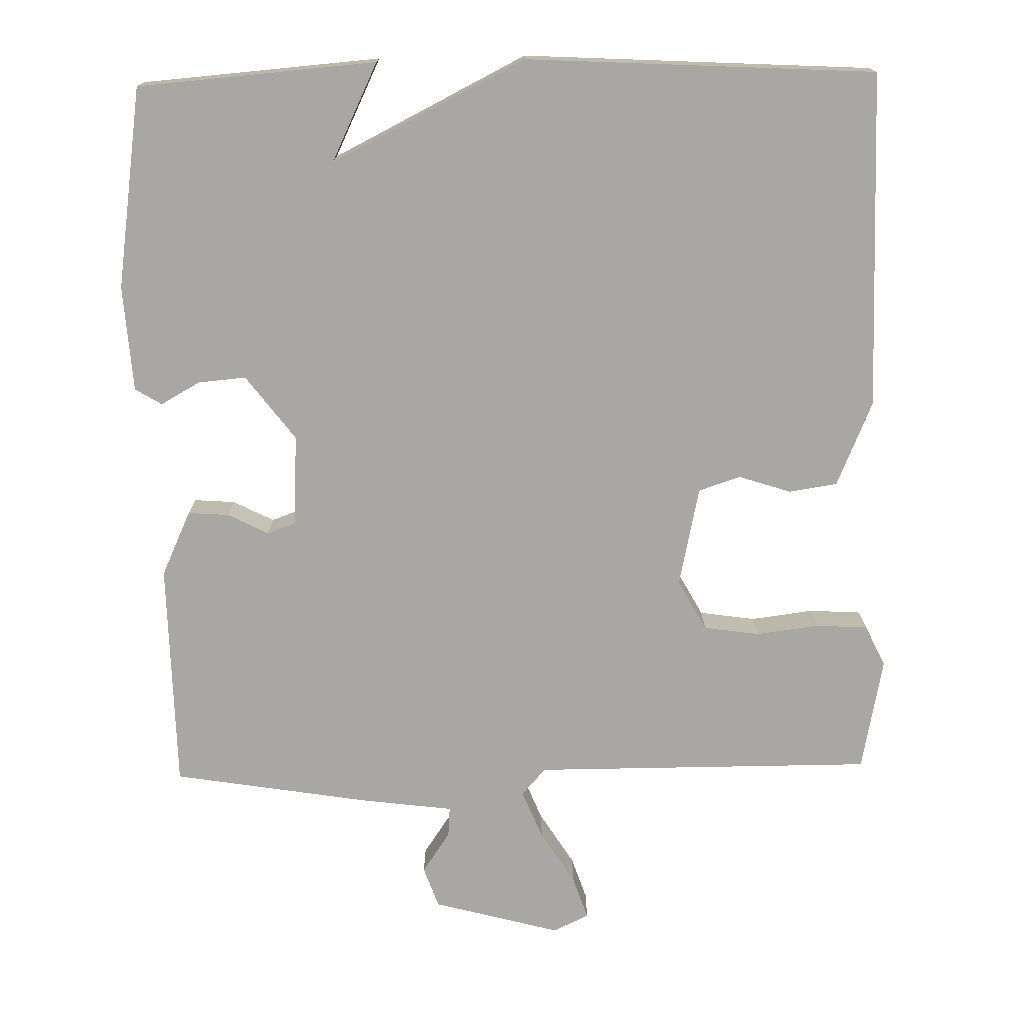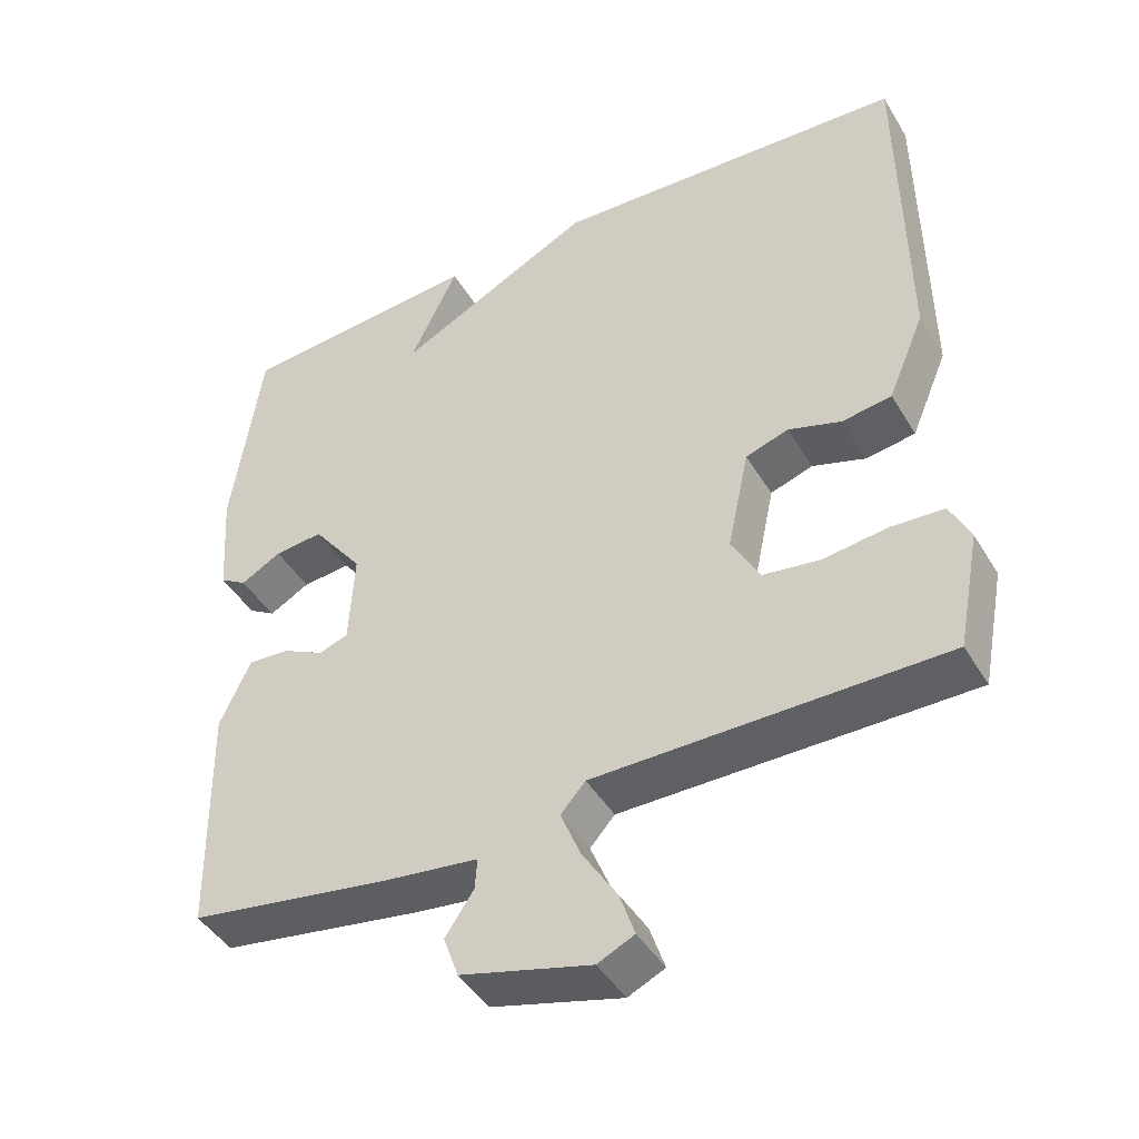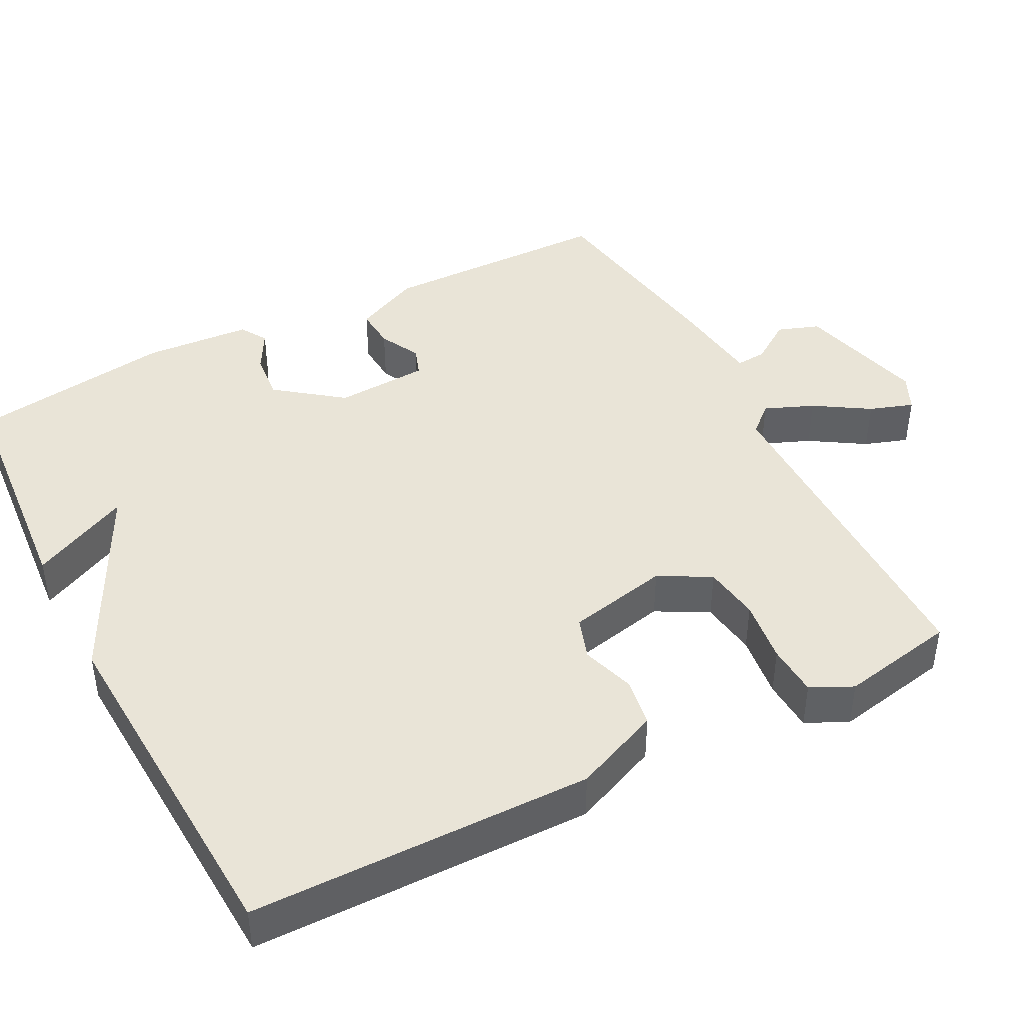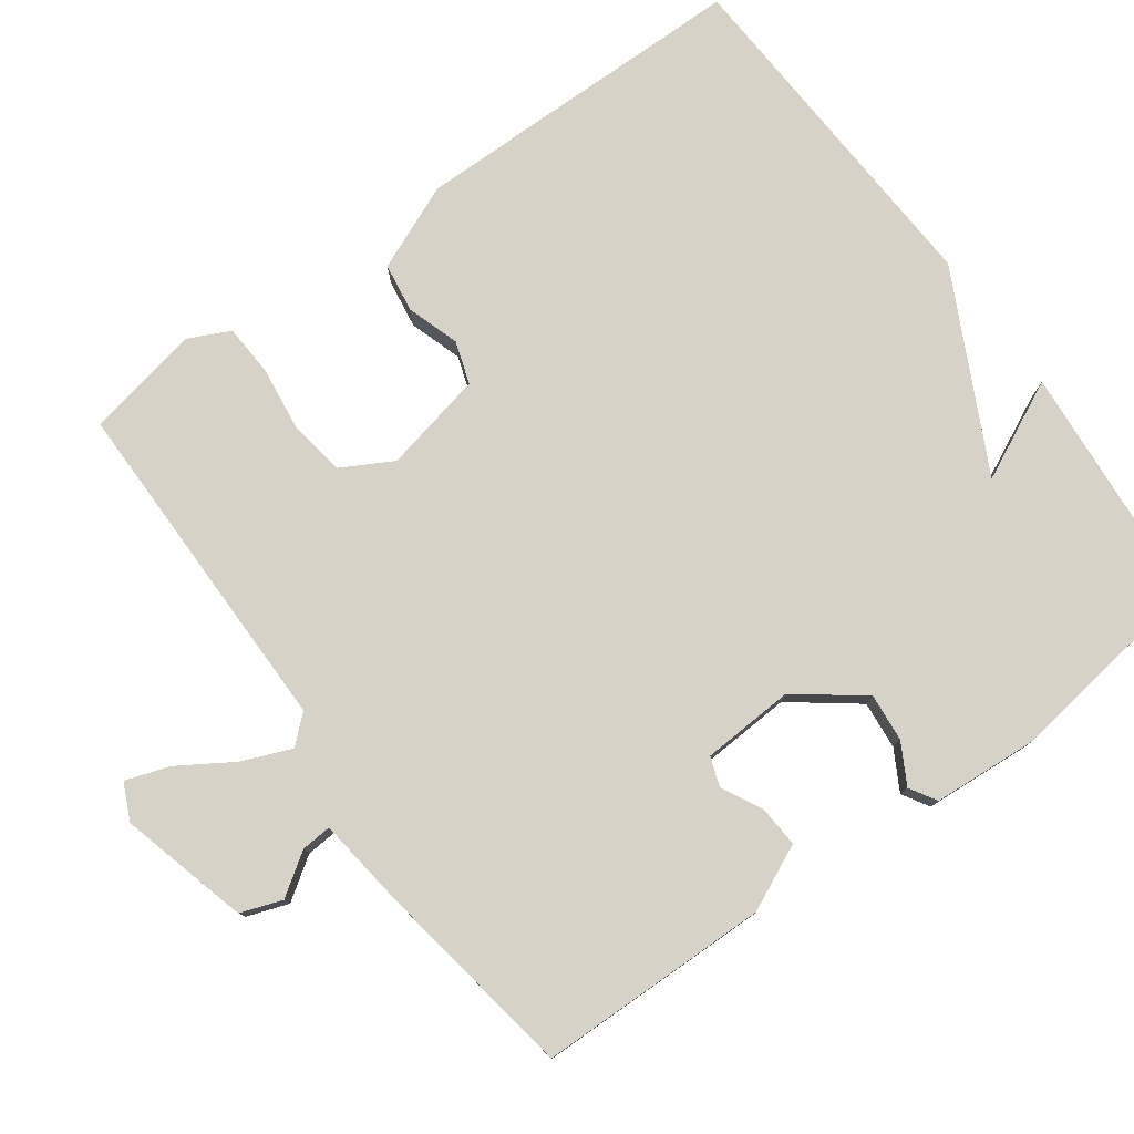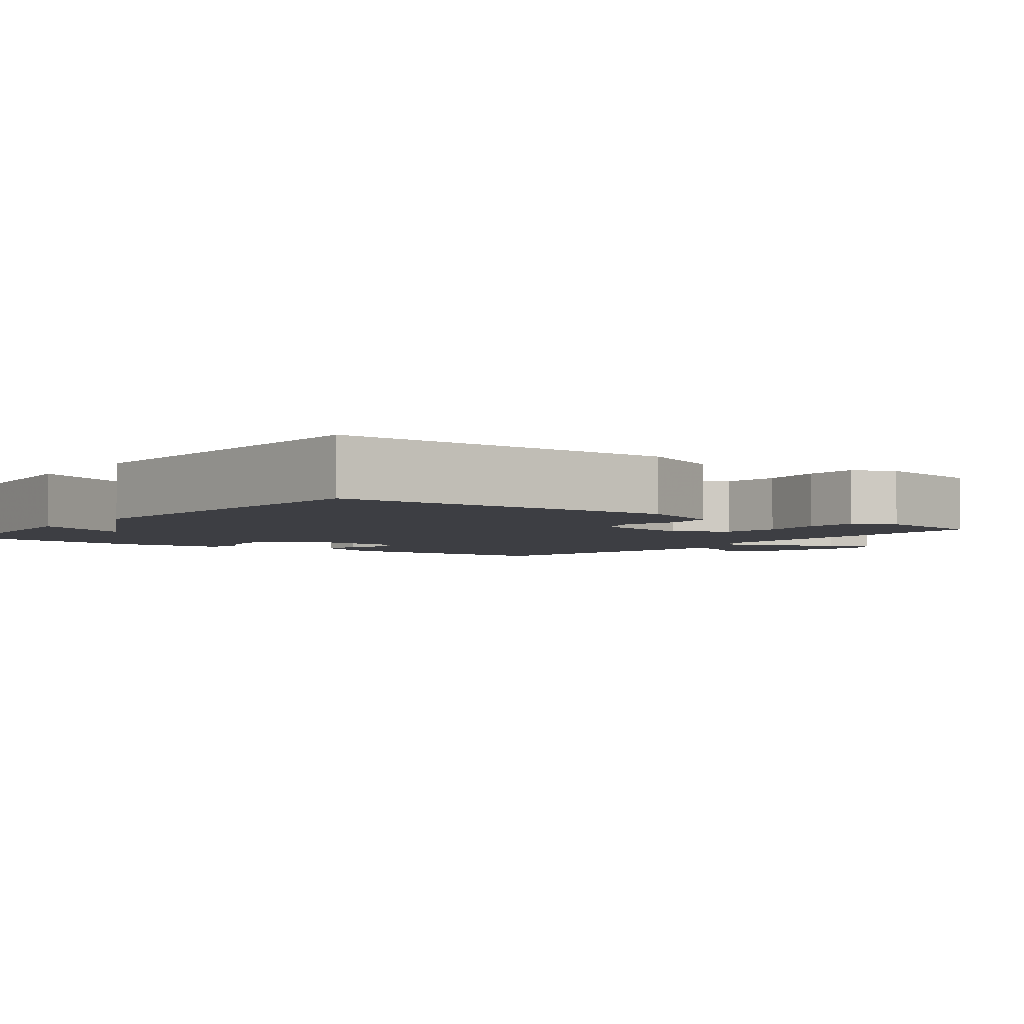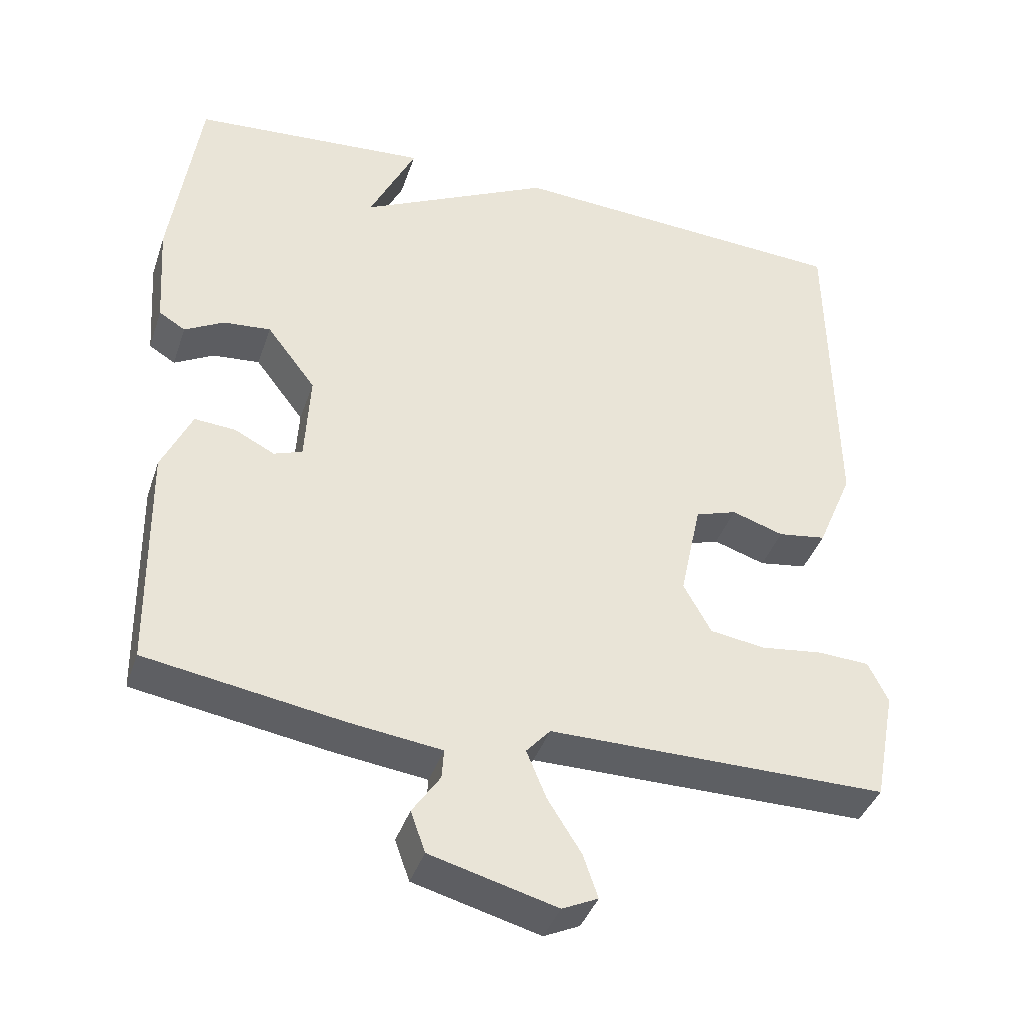
<metadata>
{"format":"obj","ext":"obj","renderer":"f3d","projection":"perspective","resolution":1024,"background":"white","views":[{"elev":-74.6,"azim":1.1,"up":"+Y"},{"elev":-44.2,"azim":29.1,"up":"+Z"},{"elev":43.4,"azim":62.6,"up":"+Y"},{"elev":78.4,"azim":-126.0,"up":"+Y"},{"elev":-3.7,"azim":53.3,"up":"+Y"},{"elev":-39.9,"azim":-17.9,"up":"+Z"}]}
</metadata>
<code>
v 0.5 0.07 0.5
v 0.505 0.07 0.042
v 0.456 0.07 -0.074
v 0.39 0.07 -0.084
v 0.319 0.07 -0.061
v 0.262 0.07 -0.08
v 0.233 0.07 -0.216
v 0.271 0.07 -0.285
v 0.347 0.07 -0.296
v 0.433 0.07 -0.285
v 0.503 0.07 -0.289
v 0.53 0.07 -0.345
v 0.5 0.07 -0.5
v 0.036 0.07 -0.5
v 0.003 0.07 -0.537
v 0.03 0.07 -0.603
v 0.076 0.07 -0.676
v 0.096 0.07 -0.735
v 0.047 0.07 -0.758
v -0.126 0.07 -0.712
v -0.146 0.07 -0.656
v -0.108 0.07 -0.6
v -0.105 0.07 -0.559
v -0.232 0.07 -0.543
v -0.5 0.07 -0.5
v -0.505 0.07 -0.188
v -0.464 0.07 -0.099
v -0.408 0.07 -0.103
v -0.353 0.07 -0.131
v -0.314 0.07 -0.117
v -0.307 0.07 0.008
v -0.374 0.07 0.096
v -0.439 0.07 0.09
v -0.493 0.07 0.06
v -0.529 0.07 0.082
v -0.539 0.07 0.226
v -0.5 0.07 0.5
v -0.175 0.07 0.526
v -0.239 0.07 0.393
v 0.025 0.07 0.526
v 0.5 0 0.5
v 0.505 0 0.042
v 0.456 0 -0.074
v 0.39 0 -0.084
v 0.319 0 -0.061
v 0.262 0 -0.08
v 0.233 0 -0.216
v 0.271 0 -0.285
v 0.347 0 -0.296
v 0.433 0 -0.285
v 0.503 0 -0.289
v 0.53 0 -0.345
v 0.5 0 -0.5
v 0.036 0 -0.5
v 0.003 0 -0.537
v 0.03 0 -0.603
v 0.076 0 -0.676
v 0.096 0 -0.735
v 0.047 0 -0.758
v -0.126 0 -0.712
v -0.146 0 -0.656
v -0.108 0 -0.6
v -0.105 0 -0.559
v -0.232 0 -0.543
v -0.5 0 -0.5
v -0.505 0 -0.188
v -0.464 0 -0.099
v -0.408 0 -0.103
v -0.353 0 -0.131
v -0.314 0 -0.117
v -0.307 0 0.008
v -0.374 0 0.096
v -0.439 0 0.09
v -0.493 0 0.06
v -0.529 0 0.082
v -0.539 0 0.226
v -0.5 0 0.5
v -0.175 0 0.526
v -0.239 0 0.393
v 0.025 0 0.526
f 3 4 5
f 2 3 5
f 1 2 5
f 40 1 5
f 39 40 5
f 37 38 39
f 36 37 39
f 35 36 39
f 34 35 39
f 33 34 39
f 32 33 39
f 39 5 6
f 32 39 6
f 31 32 6
f 30 31 6 7
f 29 30 7 8
f 27 28 29
f 26 27 29
f 25 26 29
f 24 25 29
f 23 24 29
f 23 29 8
f 22 23 8
f 20 21 22
f 19 20 22
f 18 19 22
f 17 18 22
f 16 17 22
f 15 16 22
f 14 15 22
f 14 22 8
f 12 13 14
f 11 12 14
f 10 11 14
f 9 10 14
f 8 9 14
f 45 44 43
f 45 43 42
f 45 42 41
f 45 41 80
f 45 80 79
f 79 78 77
f 79 77 76
f 79 76 75
f 79 75 74
f 79 74 73
f 79 73 72
f 46 45 79
f 46 79 72
f 46 72 71
f 47 46 71 70
f 48 47 70 69
f 69 68 67
f 69 67 66
f 69 66 65
f 69 65 64
f 69 64 63
f 48 69 63
f 48 63 62
f 62 61 60
f 62 60 59
f 62 59 58
f 62 58 57
f 62 57 56
f 62 56 55
f 62 55 54
f 48 62 54
f 54 53 52
f 54 52 51
f 54 51 50
f 54 50 49
f 54 49 48
f 1 41 42 2
f 2 42 43 3
f 3 43 44 4
f 4 44 45 5
f 5 45 46 6
f 6 46 47 7
f 7 47 48 8
f 8 48 49 9
f 9 49 50 10
f 10 50 51 11
f 11 51 52 12
f 12 52 53 13
f 13 53 54 14
f 14 54 55 15
f 15 55 56 16
f 16 56 57 17
f 17 57 58 18
f 18 58 59 19
f 19 59 60 20
f 20 60 61 21
f 21 61 62 22
f 22 62 63 23
f 23 63 64 24
f 24 64 65 25
f 25 65 66 26
f 26 66 67 27
f 27 67 68 28
f 28 68 69 29
f 29 69 70 30
f 30 70 71 31
f 31 71 72 32
f 32 72 73 33
f 33 73 74 34
f 34 74 75 35
f 35 75 76 36
f 36 76 77 37
f 37 77 78 38
f 38 78 79 39
f 39 79 80 40
f 40 80 41 1

</code>
